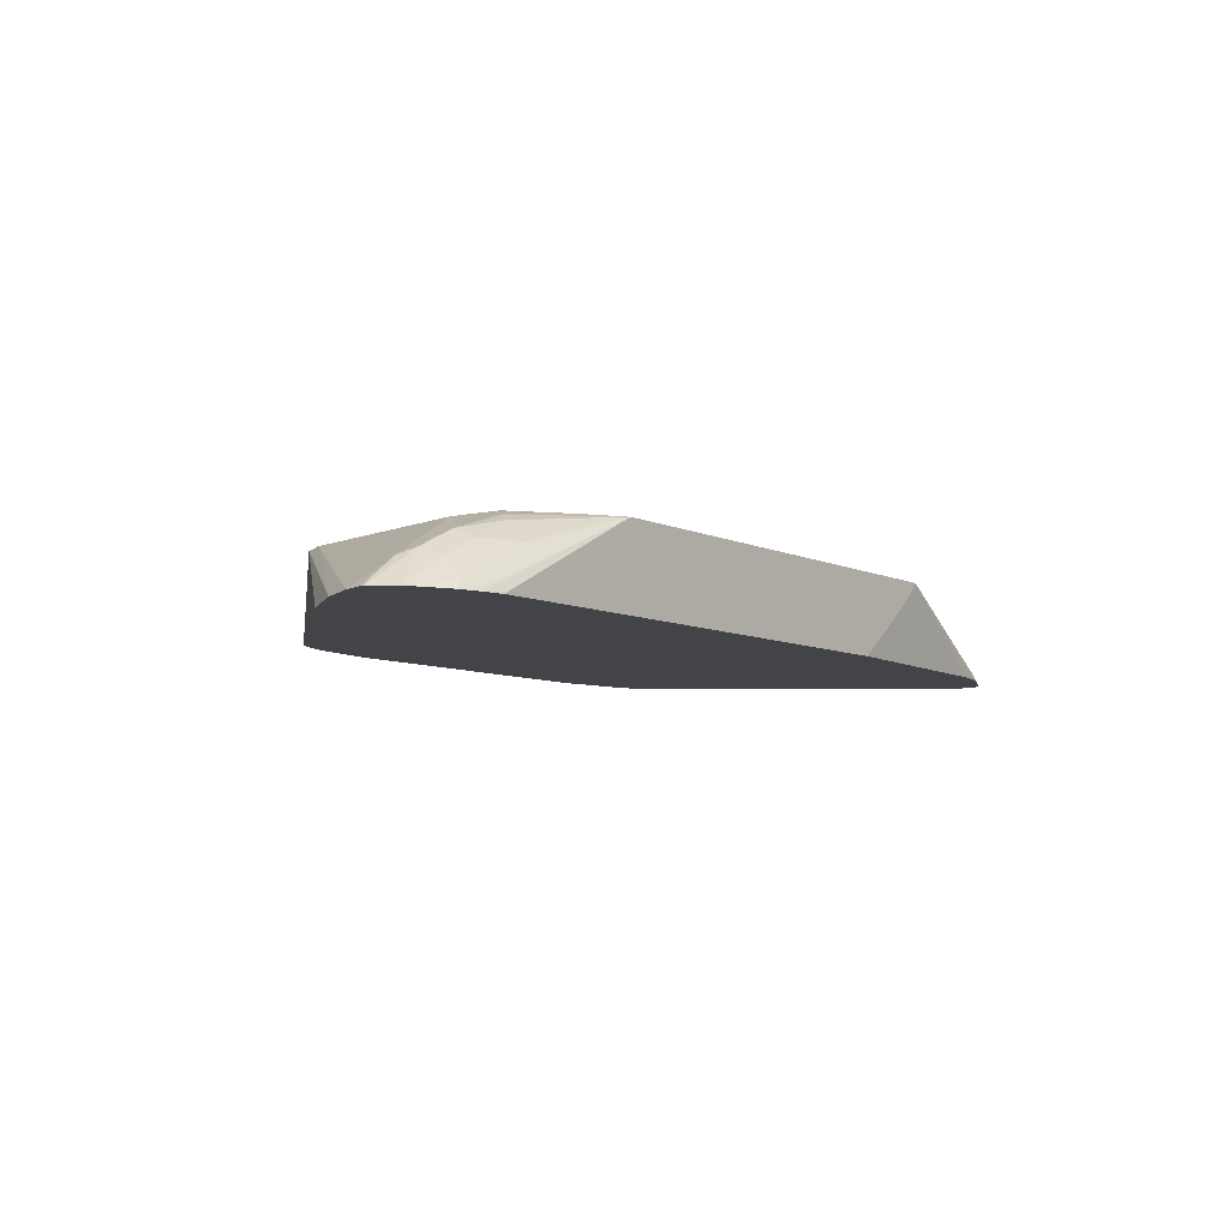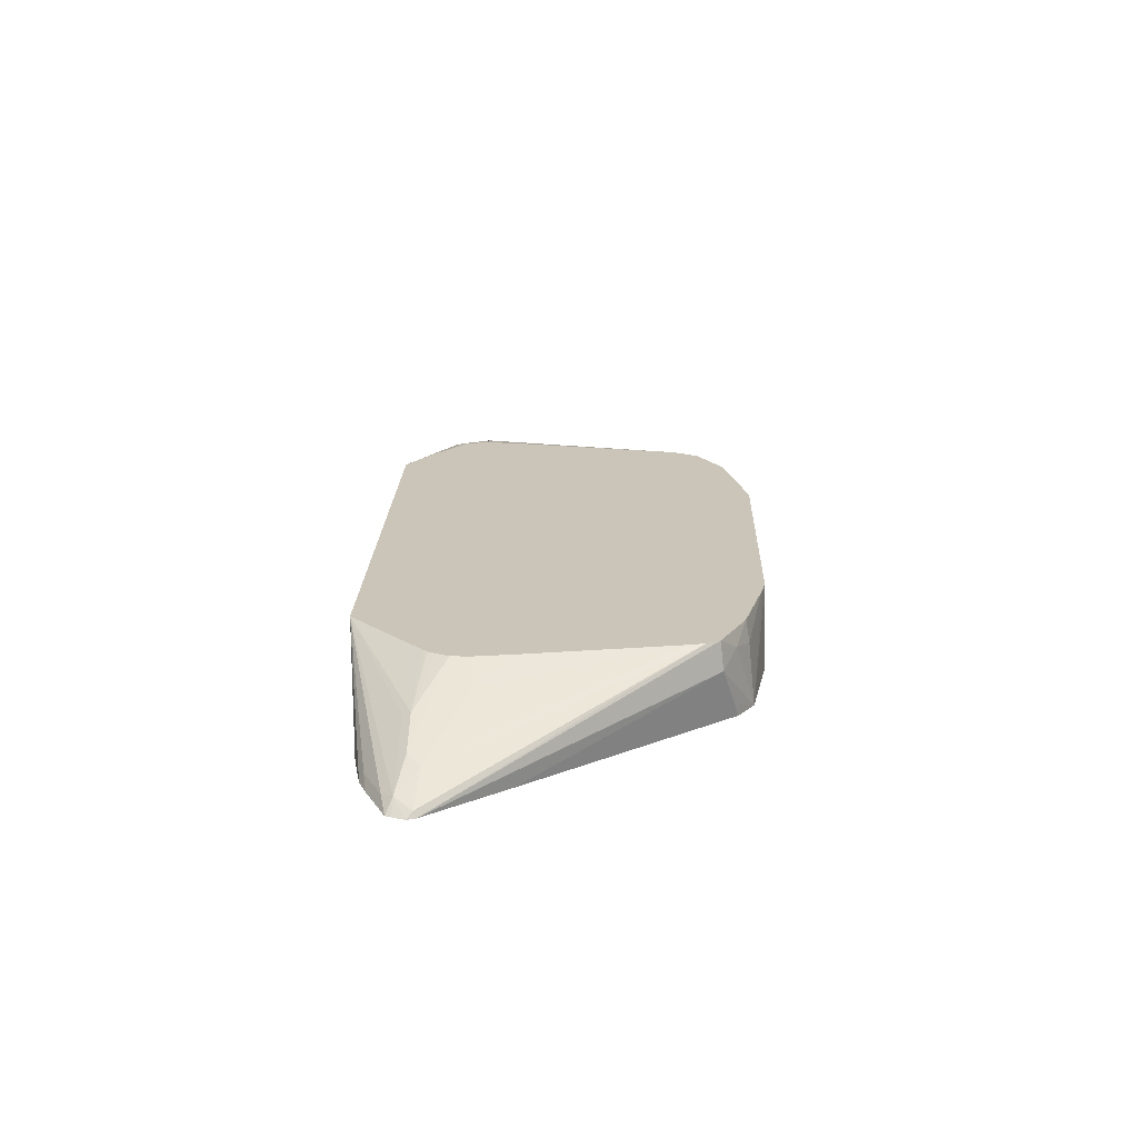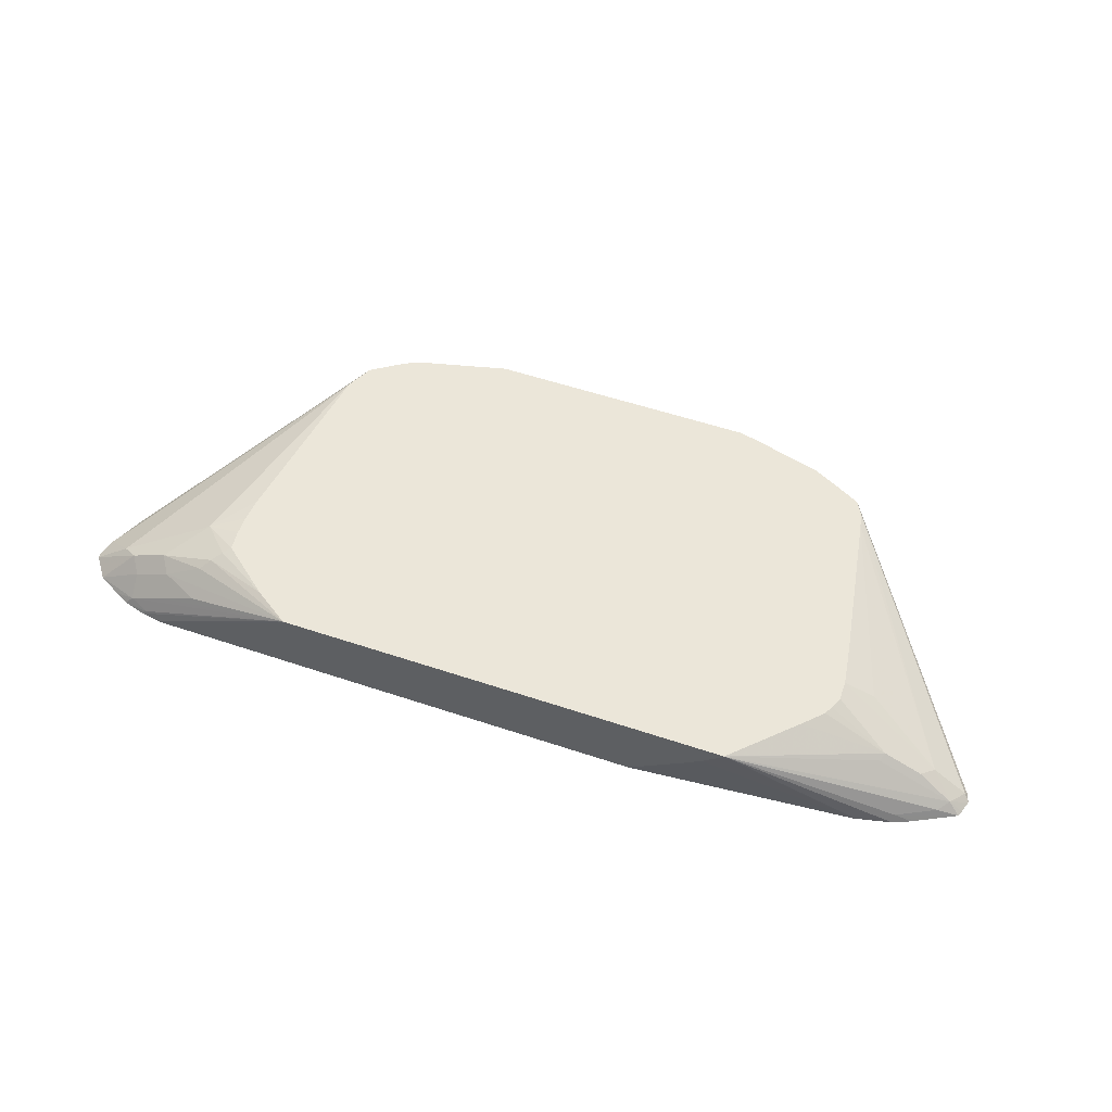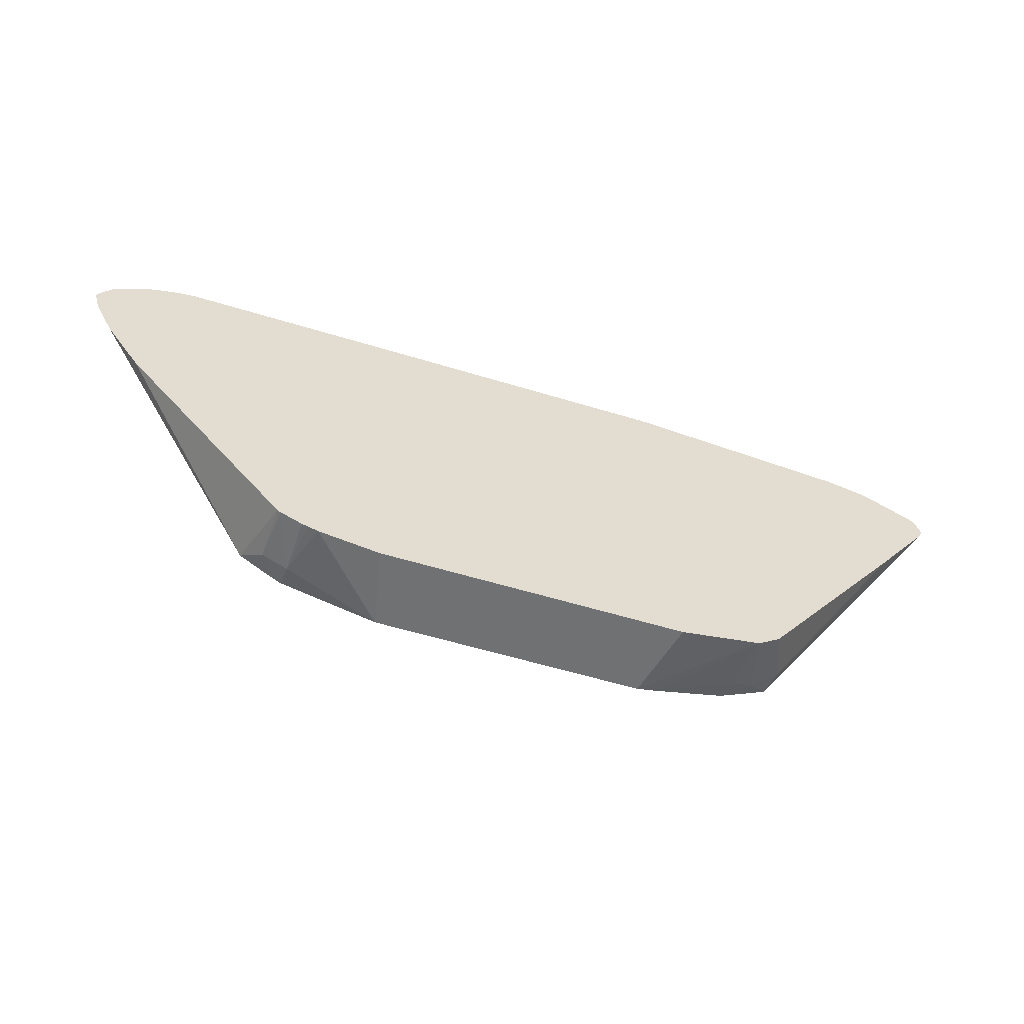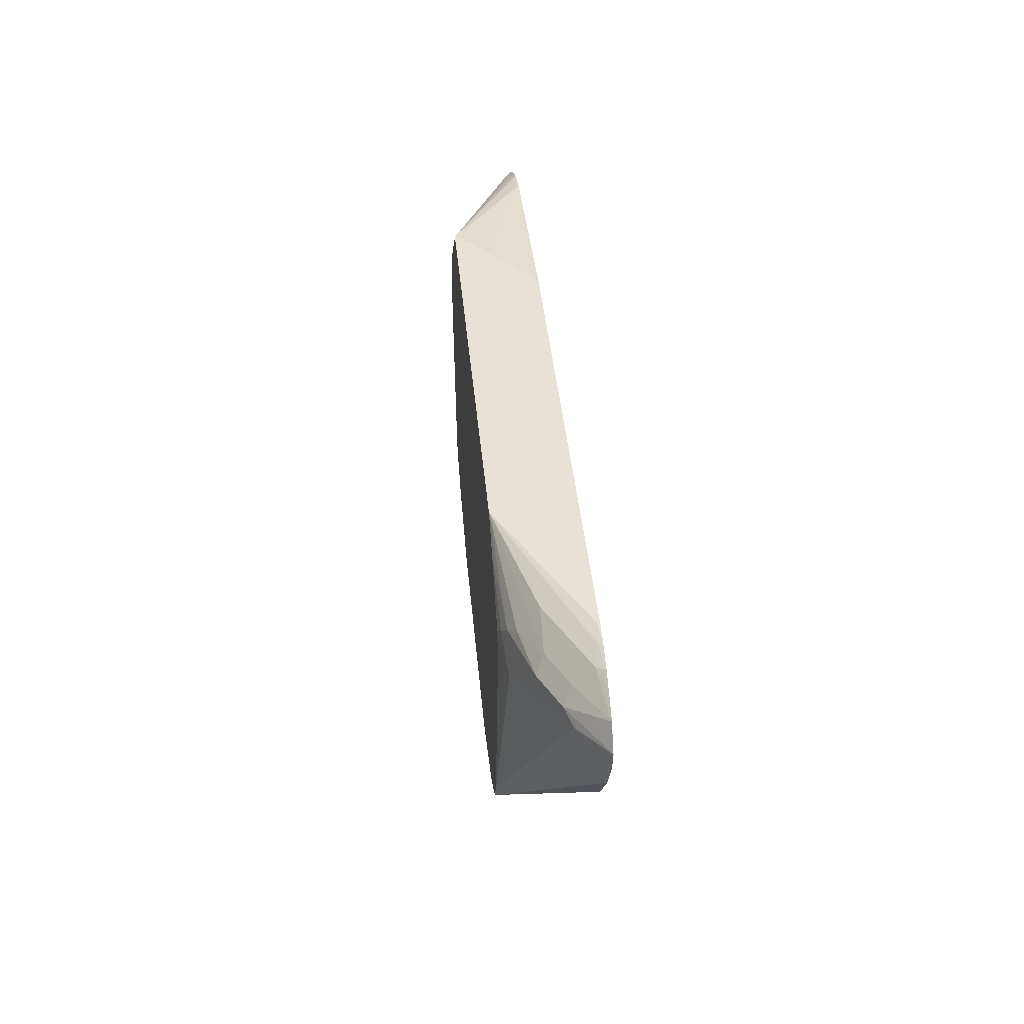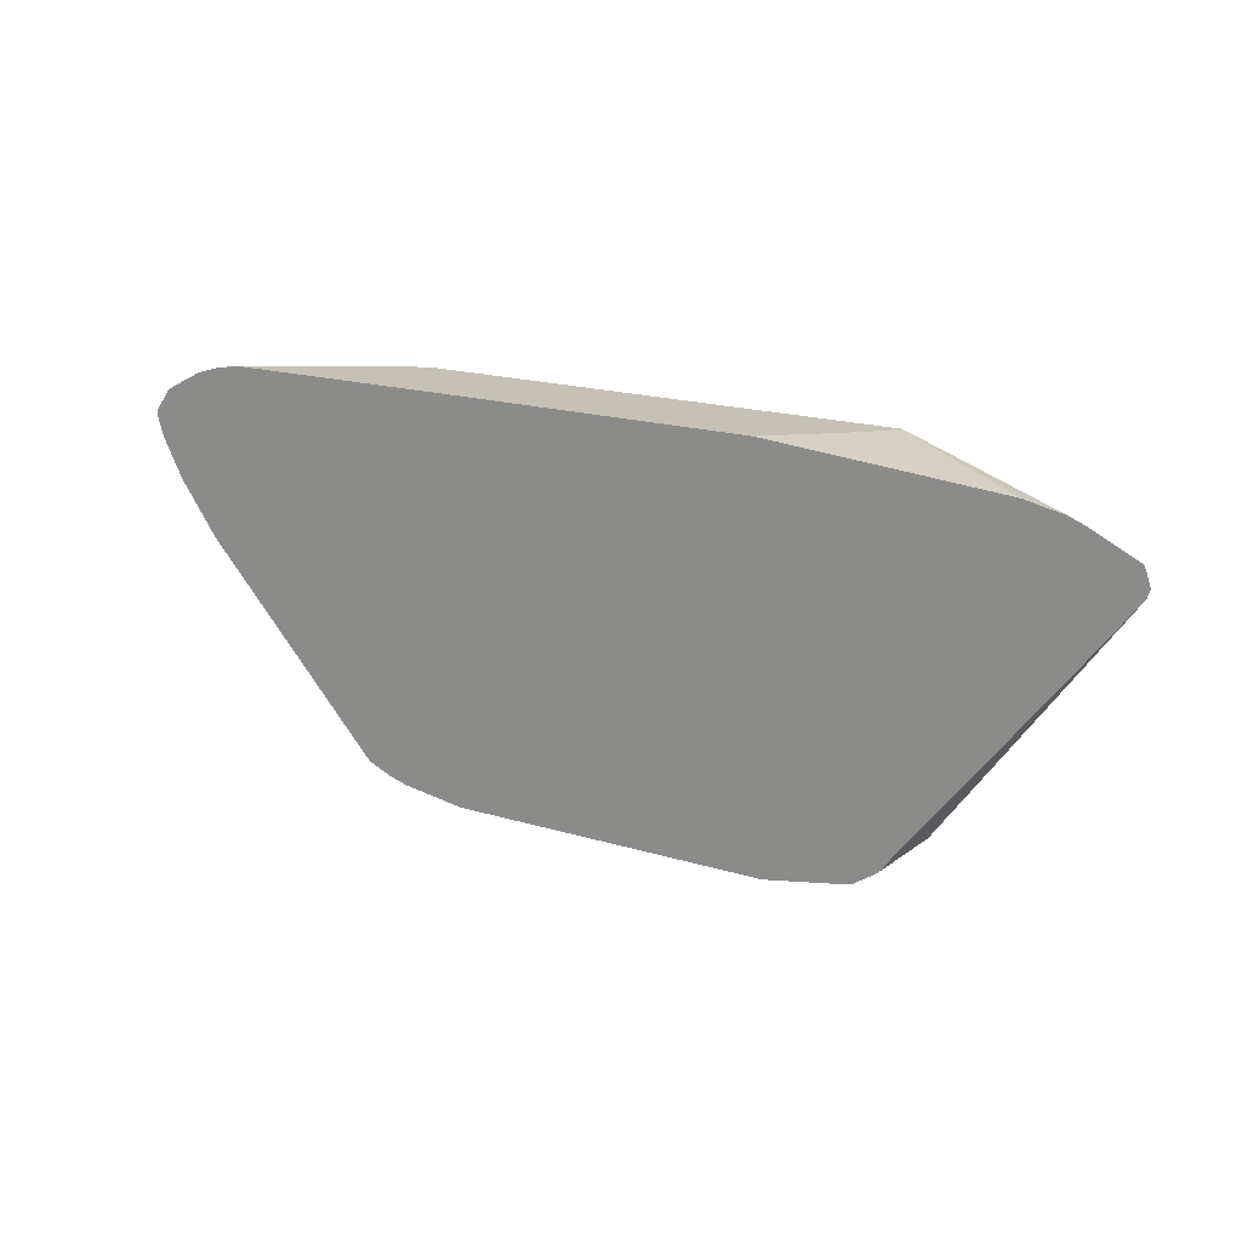
<metadata>
{"format":"obj","ext":"obj","renderer":"f3d","projection":"perspective","resolution":1024,"background":"white","views":[{"elev":-7.7,"azim":-51.9,"up":"+Y"},{"elev":20.5,"azim":91.8,"up":"+Y"},{"elev":55.9,"azim":19.3,"up":"+Y"},{"elev":-55.9,"azim":-17.9,"up":"+Z"},{"elev":40.3,"azim":-95.1,"up":"+Z"},{"elev":18.8,"azim":29.9,"up":"+Z"}]}
</metadata>
<code>
v 0.1332 0.0476 -0.2489
v 0.118 0.118 -0.2479
v 0.2034 0.0476 -0.2365
v -0.1312 0.0476 -0.2489
v 0.1322 0.118 -0.2448
v -0.1157 0.118 -0.2479
v 0.1983 0.09917 -0.2314
v 0.2203 0.1047 -0.2204
v 0.2424 0.09366 -0.2094
v 0.2231 0.05785 -0.2231
v 0.2231 0.0476 -0.2231
v 0.1365 0.118 -0.2438
v -0.1838 0.0476 -0.2406
v -0.1983 0.09917 -0.2314
v -0.1978 0.118 -0.2278
v 0.1964 0.118 -0.2282
v 0.2177 0.118 -0.2177
v 0.2396 0.118 -0.2066
v 0.4018 0.0476 0.01139
v 0.3522 0.0476 -0.05473
v -0.193 0.0476 -0.238
v -0.1977 0.0476 -0.2365
v -0.2164 0.0476 -0.2283
v -0.2094 0.09917 -0.2259
v -0.2001 0.118 -0.227
v 0.246 0.118 -0.1952
v 0.3994 0.05234 0.01376
v 0.4041 0.0476 0.01851
v -0.2194 0.0476 -0.2263
v -0.2204 0.09917 -0.2204
v -0.2131 0.118 -0.2193
v 0.249 0.118 -0.1818
v 0.3691 0.07163 0.011
v 0.3884 0.05785 0.02891
v 0.4007 0.0476 0.02907
v -0.2369 0.118 -0.2038
v -0.3646 0.0476 -0.06184
v 0.2715 0.118 -0.05187
v 0.303 0.1047 -0.02204
v 0.2764 0.118 -0.01882
v 0.3471 0.08265 0.01653
v 0.3581 0.07714 0.02202
v 0.3801 0.0551 0.03856
v 0.3986 0.0476 0.03404
v 0.3223 0.09091 0.02891
v 0.1992 0.118 0.083
v -0.3958 0.0476 -0.01655
v -0.2484 0.118 -0.1815
v 0.2764 0.118 -0.002286
v 0.325 0.09366 0.02202
v 0.3471 0.0551 0.05509
v 0.3947 0.0476 0.03602
v 0.1987 0.1168 0.083
v 0.314 0.0476 0.06611
v 0.314 0.04959 0.06611
v 0.3471 0.0476 0.05883
v 0.2516 0.118 0.0319
v -0.1997 0.118 0.083
v -0.4124 0.0476 0.01653
v -0.3857 0.07163 0.03303
v -0.3058 0.1116 0.008242
v -0.2743 0.118 -0.02753
v 0.2718 0.118 0.007949
v 0.2681 0.118 0.01536
v 0.2645 0.118 0.01906
v 0.3616 0.0476 0.05256
v 0.3656 0.0476 0.05058
v 0.1978 0.1153 0.083
v 0.182 0.09953 0.083
v 0.1812 0.09881 0.083
v 0.1674 0.08695 0.083
v 0.1183 0.0476 0.083
v -0.2311 0.118 0.06221
v -0.2892 0.1116 0.04132
v -0.2975 0.1054 0.04957
v -0.3305 0.08815 0.05509
v -0.2975 0.08815 0.0716
v -0.3305 0.07163 0.0716
v -0.3636 0.0551 0.0716
v -0.3471 0.05165 0.07849
v -0.3507 0.0476 0.0794
v -0.3305 0.04959 0.08261
v -0.3325 0.0476 0.08261
v -0.1987 0.1164 0.083
v -0.4171 0.0476 0.03303
v -0.4171 0.0476 0.037
v -0.3718 0.07851 0.04132
v -0.3388 0.09503 0.04132
v -0.2809 0.1157 0.03303
v -0.2749 0.118 0.02696
v -0.2764 0.118 0.009671
v -0.2764 0.118 -0.006867
v -0.1304 0.0476 0.083
v -0.3636 0.07163 0.05509
v -0.4032 0.0476 0.0561
v -0.3831 0.0476 0.06708
v -0.37 0.0476 0.07374
v -0.1436 0.05583 0.083
v -0.1979 0.1153 0.083
f 46 69 68
f 46 98 93
f 46 93 72
f 46 58 84
f 46 72 71
f 46 71 70
f 46 70 69
f 46 84 99
f 46 99 98
f 50 63 64
f 47 59 48
f 48 59 60
f 48 60 61
f 48 61 62
f 49 63 50
f 50 64 65
f 50 65 57
f 51 66 67
f 46 50 57
f 51 56 66
f 46 68 53
f 46 56 51
f 34 44 35
f 46 54 55
f 32 39 33
f 51 67 52
f 33 39 40
f 33 40 41
f 33 41 42
f 33 42 34
f 34 43 44
f 34 42 45
f 34 45 46
f 34 46 43
f 36 37 47
f 36 47 48
f 38 40 39
f 40 49 41
f 41 49 42
f 42 49 50
f 43 51 52
f 43 52 44
f 43 46 51
f 45 50 46
f 46 53 54
f 46 55 56
f 53 68 54
f 79 94 95
f 54 68 69
f 73 90 89
f 73 89 74
f 74 88 75
f 75 88 76
f 76 88 87
f 76 87 94
f 76 94 78
f 76 78 77
f 78 94 79
f 61 92 62
f 79 95 96
f 79 97 80
f 80 97 81
f 81 83 82
f 83 93 98
f 83 98 99
f 83 99 84
f 86 95 87
f 87 95 94
f 32 38 39
f 79 96 97
f 61 91 92
f 61 90 91
f 61 89 90
f 54 69 70
f 54 70 71
f 54 71 72
f 58 73 74
f 58 74 75
f 58 75 76
f 58 76 77
f 58 77 78
f 58 78 79
f 58 79 80
f 58 80 81
f 58 81 82
f 58 82 83
f 58 83 84
f 59 85 60
f 60 85 86
f 60 86 87
f 60 87 88
f 60 88 61
f 61 88 74
f 61 74 89
f 54 56 55
f 30 36 31
f 42 50 45
f 29 36 30
f 1 23 22
f 1 22 21
f 1 21 13
f 1 13 4
f 1 4 6
f 1 6 2
f 2 5 3
f 2 6 15
f 2 15 25
f 1 29 23
f 2 25 31
f 2 36 48
f 2 48 62
f 2 62 92
f 2 92 91
f 2 91 90
f 2 90 73
f 2 73 58
f 2 58 46
f 2 46 57
f 2 31 36
f 1 37 29
f 1 47 37
f 1 59 47
f 1 2 3
f 1 3 11
f 1 11 20
f 1 20 19
f 1 19 28
f 1 28 35
f 1 35 44
f 1 44 52
f 1 52 67
f 1 67 66
f 1 66 56
f 1 56 54
f 1 54 72
f 1 72 93
f 1 93 83
f 1 83 81
f 1 81 97
f 1 97 96
f 1 96 95
f 1 95 86
f 1 85 59
f 2 57 65
f 2 65 64
f 1 86 85
f 2 63 49
f 9 20 11
f 9 11 10
f 13 21 14
f 29 37 36
f 14 21 22
f 14 22 23
f 14 23 24
f 14 24 25
f 14 25 15
f 18 26 19
f 19 26 27
f 23 29 30
f 23 30 24
f 24 30 25
f 25 30 31
f 26 32 33
f 26 33 27
f 27 33 34
f 27 34 28
f 28 34 35
f 2 64 63
f 9 19 20
f 9 18 19
f 19 27 28
f 8 17 18
f 2 49 40
f 8 18 9
f 2 40 38
f 2 38 32
f 2 32 26
f 2 26 18
f 2 18 17
f 2 16 12
f 2 12 5
f 3 7 8
f 3 8 9
f 2 17 16
f 3 9 10
f 3 10 11
f 3 5 12
f 3 12 7
f 4 13 6
f 6 13 14
f 6 14 15
f 7 16 8
f 7 12 16
f 8 16 17

</code>
